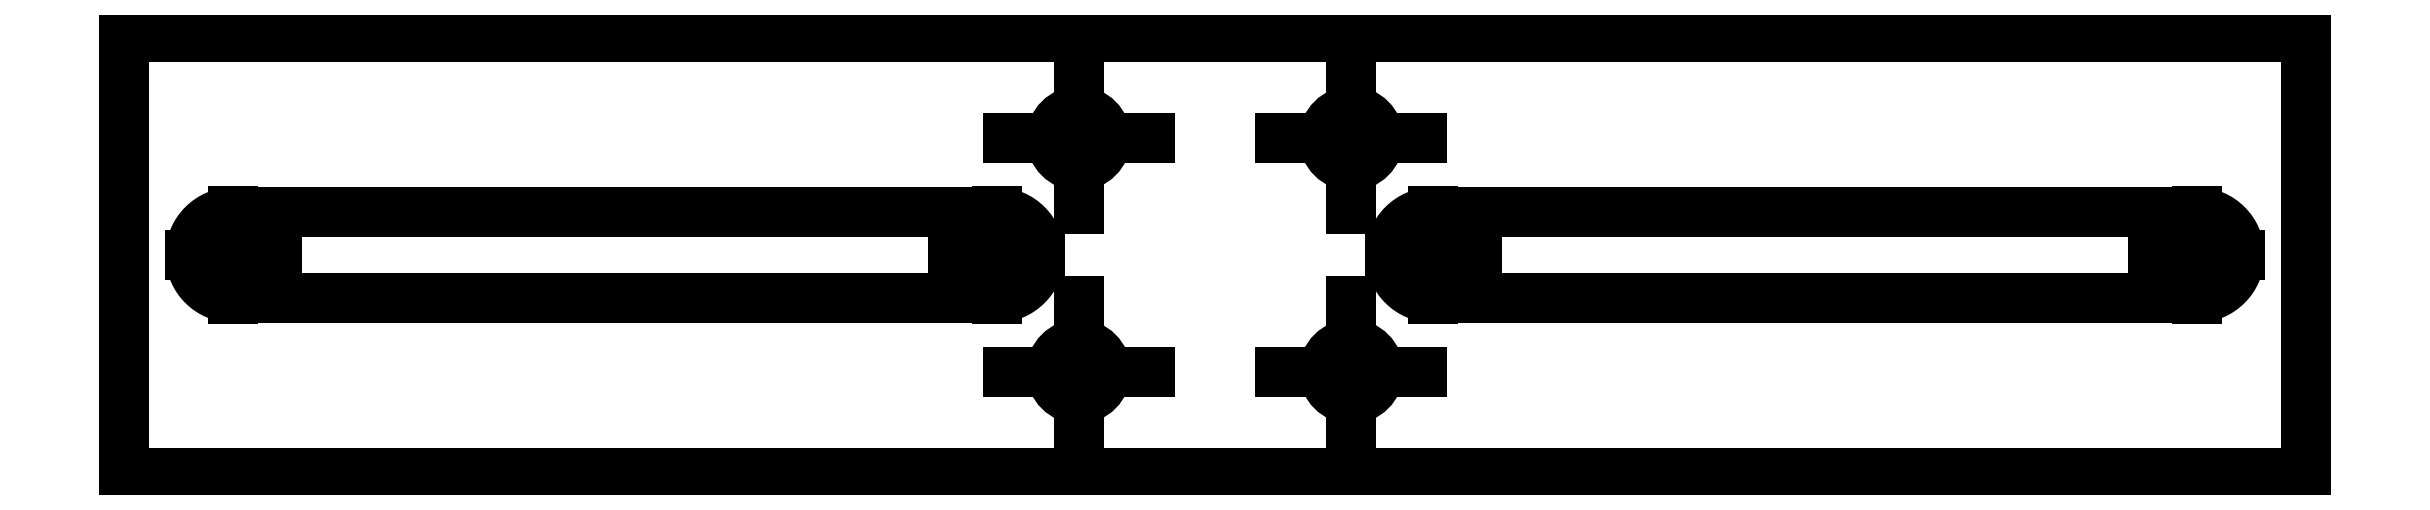
<metadata>
{"format":"dxf","ext":"dxf","renderer":"ezdxf+matplotlib","layout":"modelspace","background":"white","min_lineweight":24,"dpi":150}
</metadata>
<code>
0
SECTION
2
ENTITIES
0
ARC
8
0
10
4.77
20
0.505
30
0
40
0.098
50
270
51
90
0
LINE
8
0
10
4.77
20
0.603
30
0
11
3.02
21
0.603
31
0
0
ARC
8
0
10
3.02
20
0.505
30
0
40
0.098
50
90
51
270
0
LINE
8
0
10
3.02
20
0.407
30
0
11
4.77
21
0.407
31
0
0
CIRCLE
8
0
10
2.833
20
0.238
30
0
40
0.0625
0
CIRCLE
8
0
10
2.208
20
0.772
30
0
40
0.0625
0
LINE
8
0
10
5.02
20
1.005
30
0
11
0.02
21
1.005
31
0
0
LINE
8
0
10
5.02
20
0.005
30
0
11
5.02
21
1.005
31
0
0
LINE
8
0
10
0.02
20
0.005
30
0
11
5.02
21
0.005
31
0
0
LINE
8
0
10
0.02
20
1.005
30
0
11
0.02
21
0.005
31
0
0
ARC
8
0
10
2.02
20
0.505
30
0
40
0.098
50
270
51
90
0
LINE
8
0
10
2.02
20
0.603
30
0
11
0.27
21
0.603
31
0
0
ARC
8
0
10
0.27
20
0.505
30
0
40
0.098
50
90
51
270
0
LINE
8
0
10
0.27
20
0.407
30
0
11
2.02
21
0.407
31
0
0
CIRCLE
8
0
10
2.208
20
0.238
30
0
40
0.0625
0
CIRCLE
8
0
10
2.833
20
0.772
30
0
40
0.0625
0
INSERT
8
0
2
SW_CENTERMARK0
10
0
20
0
30
0
0
INSERT
8
0
2
SW_CENTERMARK1
10
0
20
0
30
0
0
INSERT
8
0
2
SW_CENTERMARK2
10
0
20
0
30
0
0
INSERT
8
0
2
SW_CENTERMARK3
10
0
20
0
30
0
0
INSERT
8
0
2
SW_CENTERMARK4
10
0
20
0
30
0
0
INSERT
8
0
2
SW_CENTERMARK5
10
0
20
0
30
0
0
INSERT
8
0
2
SW_CENTERMARK6
10
0
20
0
30
0
0
INSERT
8
0
2
SW_CENTERMARK7
10
0
20
0
30
0
0
ENDSEC
0
EOF

</code>
